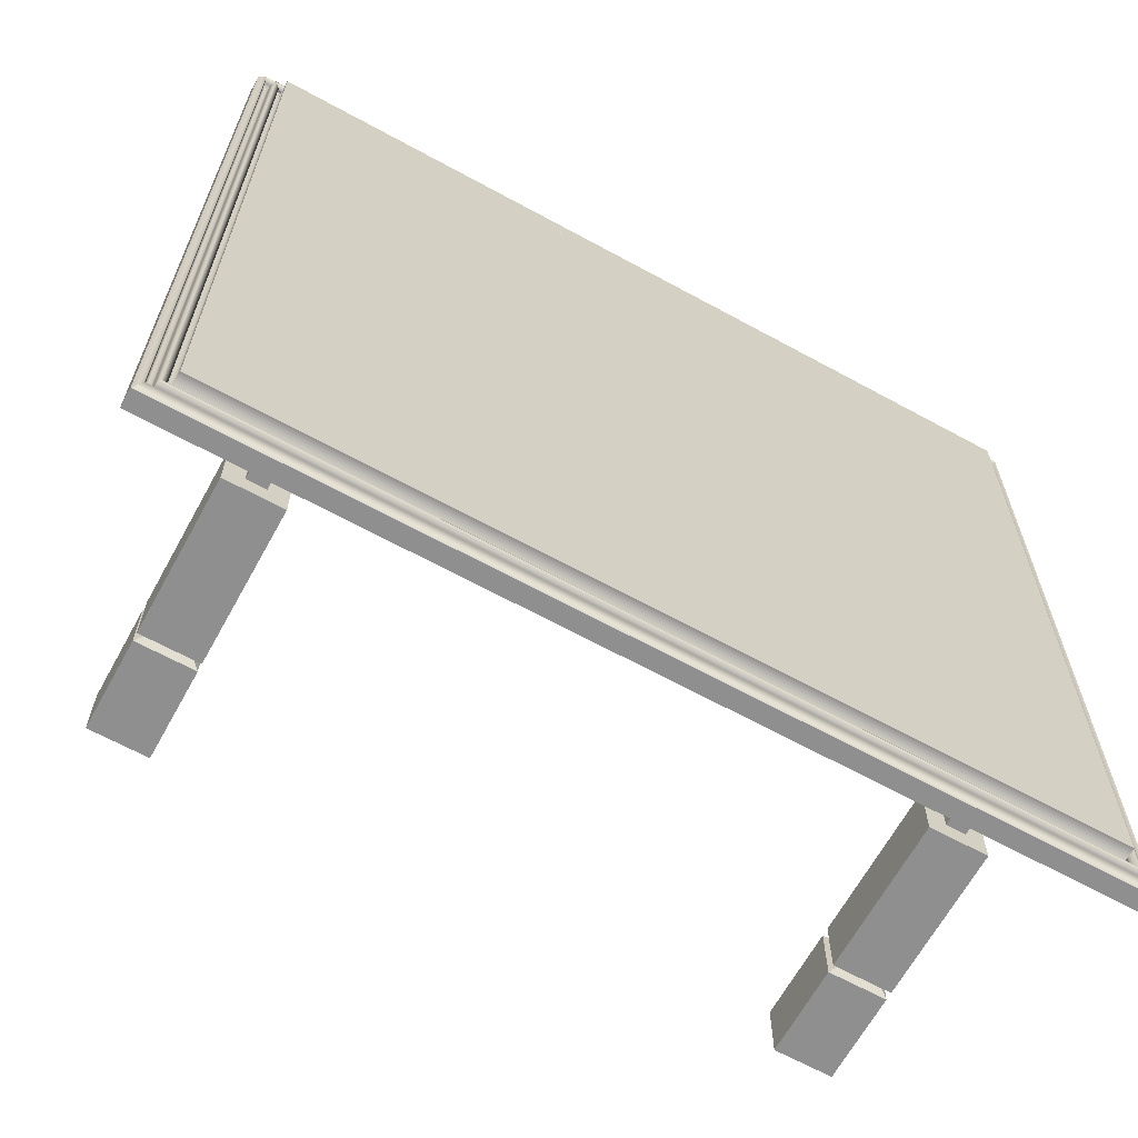
<metadata>
{"format":"obj","ext":"obj","renderer":"f3d","projection":"perspective","resolution":1024,"background":"white","views":[{"elev":-65.4,"azim":151.2,"up":"+Z"}]}
</metadata>
<code>
v -0.3046 0.05031 -0.378
v 0.3781 0.05031 0.3046
v -0.3046 0.05031 0.3046
v 0.3781 0.05031 -0.378
v -0.2836 0.06395 0.3046
v -0.3046 0.06402 0.3046
v 0.3781 0.06402 -0.378
v -0.2842 0.06402 0.3046
v -0.2836 0.06402 0.3046
v 0.3781 0.06402 0.3046
v -0.3046 0.06402 -0.378
v -0.298 0.06402 0.3046
v -0.2991 0.06862 0.2991
v -0.2836 0.06402 0.3046
v -0.2869 0.06402 0.3046
v -0.2979 0.05992 0.3046
v 0.3726 0.06862 -0.3726
v 0.3726 0.06862 0.2991
v -0.2876 0.06393 0.3046
v -0.2991 0.06862 -0.3726
v -0.2959 0.05965 0.3046
v -0.2935 0.06402 0.3046
v -0.2876 0.06402 0.3046
v -0.2939 0.06046 0.3046
v -0.2836 0.06862 0.2991
v -0.298 0.06422 -0.3715
v 0.3715 0.06422 -0.3715
v 0.3715 0.06422 0.298
v -0.2836 0.06422 0.298
v -0.298 0.06422 0.298
v -0.2936 0.06364 0.3046
v -0.2979 0.05992 -0.3713
v 0.3714 0.05992 -0.3713
v 0.3714 0.05992 0.2979
v -0.2836 0.05992 0.2979
v -0.2979 0.05992 0.2979
v -0.2959 0.05965 0.2959
v 0.3694 0.05965 -0.3694
v 0.3694 0.05965 0.2959
v -0.2959 0.05965 -0.3694
v -0.2939 0.06046 0.2939
v 0.3673 0.06046 -0.3673
v 0.3673 0.06046 0.2939
v -0.2836 0.05965 0.2959
v -0.2939 0.06046 -0.3673
v -0.2936 0.06364 -0.3671
v 0.3671 0.06364 -0.3671
v 0.3671 0.06364 0.2936
v -0.2836 0.06046 0.2939
v -0.2936 0.06364 0.2936
v -0.2836 0.06364 0.2936
v -0.2929 0.06675 -0.3663
v 0.3664 0.06675 -0.3663
v 0.3664 0.06675 0.2929
v -0.2929 0.06675 0.2929
v -0.2836 0.06675 0.2929
v -0.292 0.07091 -0.3655
v 0.3655 0.07091 -0.3655
v 0.3655 0.07091 0.2921
v -0.292 0.07091 0.2921
v -0.2836 0.07091 0.2921
v -0.2901 0.07066 0.2901
v 0.3636 0.07066 -0.3636
v 0.3636 0.07066 0.2901
v -0.2901 0.07066 -0.3636
v -0.2868 0.06811 0.2868
v 0.3603 0.06811 -0.3603
v 0.3603 0.06811 0.2868
v -0.2836 0.07066 0.2901
v -0.2868 0.06811 -0.3603
v -0.2875 0.06606 -0.3609
v 0.3609 0.06606 0.2875
v -0.2836 0.06811 0.2868
v -0.2875 0.06606 0.2875
v 0.3609 0.06606 -0.3609
v -0.2836 0.06606 0.2875
v -0.2876 0.06393 -0.3611
v 0.3611 0.06393 0.2876
v -0.2836 0.06393 0.2876
v -0.2876 0.06393 0.2876
v 0.3611 0.06393 -0.3611
v -0.2856 0.0642 0.2856
v 0.3591 0.0642 -0.3591
v 0.3591 0.0642 0.2856
v -0.2856 0.0642 -0.3591
v -0.2836 0.06395 0.2837
v 0.3571 0.06395 -0.3571
v 0.3571 0.06395 0.2836
v -0.2836 0.0642 0.2856
v -0.2836 0.06395 0.2836
v -0.2836 0.06395 -0.3571
v -0.2836 0.07773 0.2837
v -0.2836 0.06395 0.2836
v -0.2836 0.07773 -0.3571
v 0.3571 0.07773 0.2837
v 0.3571 0.07773 -0.3571
v 0.3168 0.05031 0.1708
v 0.2439 0.05031 0.2437
v 0.3168 0.05031 0.2437
v 0.2439 0.05031 0.1708
v 0.3168 0.0313 0.2437
v 0.2439 0.0313 0.1708
v 0.273 0.0313 0.2437
v 0.3168 0.0313 0.1708
v 0.2439 0.0313 0.2437
v 0.2585 0.0313 0.2437
v 0.273 0.0313 0.2145
v 0.2876 0.0313 0.2145
v 0.2876 0.0313 0.1999
v 0.273 0.0313 0.1999
v 0.2876 0.007963 0.2145
v 0.273 0.007963 0.1999
v 0.273 0.007963 0.2145
v 0.2876 0.007963 0.1999
v 0.2585 0.0313 0.2145
v 0.2585 0.007963 0.2145
v 0.3022 0.007963 0.1853
v 0.2585 0.007963 0.1853
v 0.2585 0.007963 0.2291
v 0.3022 0.007963 0.2291
v 0.3022 -0.1087 0.2291
v 0.2585 -0.1087 0.1853
v 0.3022 -0.1087 0.1853
v 0.2585 -0.1087 0.2203
v 0.2585 -0.1087 0.2291
v 0.2935 -0.1087 0.2203
v 0.2935 -0.1087 0.1941
v 0.2672 -0.1087 0.2203
v 0.2672 -0.1087 0.1941
v 0.3022 -0.1146 0.1853
v 0.2585 -0.1146 0.2291
v 0.2585 -0.1146 0.1853
v 0.3022 -0.1146 0.2291
v 0.3022 -0.1831 0.2291
v 0.2585 -0.1831 0.1853
v 0.3022 -0.1831 0.1853
v 0.2585 -0.1831 0.2291
v -0.1733 0.05031 -0.3197
v -0.2462 0.05031 -0.2468
v -0.1733 0.05031 -0.2468
v -0.2462 0.05031 -0.3197
v -0.1733 0.0313 -0.2468
v -0.2462 0.0313 -0.3197
v -0.2171 0.0313 -0.2468
v -0.1733 0.0313 -0.3197
v -0.2462 0.0313 -0.2468
v -0.2316 0.0313 -0.2468
v -0.2171 0.0313 -0.2759
v -0.2025 0.0313 -0.2759
v -0.2025 0.0313 -0.2905
v -0.2171 0.0313 -0.2905
v -0.2025 0.007963 -0.2759
v -0.2171 0.007963 -0.2905
v -0.2171 0.007963 -0.2759
v -0.2025 0.007963 -0.2905
v -0.2316 0.0313 -0.2759
v -0.2316 0.007963 -0.2759
v -0.1879 0.007963 -0.3051
v -0.2316 0.007963 -0.3051
v -0.2316 0.007963 -0.2614
v -0.1879 0.007963 -0.2614
v -0.1879 -0.1087 -0.2614
v -0.2316 -0.1087 -0.3051
v -0.1879 -0.1087 -0.3051
v -0.2316 -0.1087 -0.2701
v -0.2316 -0.1087 -0.2614
v -0.1966 -0.1087 -0.2701
v -0.1966 -0.1087 -0.2964
v -0.2229 -0.1087 -0.2701
v -0.2229 -0.1087 -0.2964
v -0.1879 -0.1146 -0.3051
v -0.2316 -0.1146 -0.2614
v -0.2316 -0.1146 -0.3051
v -0.1879 -0.1146 -0.2614
v -0.1879 -0.1831 -0.2614
v -0.2316 -0.1831 -0.3051
v -0.1879 -0.1831 -0.3051
v -0.2316 -0.1831 -0.2614
v 0.3197 0.05031 -0.3197
v 0.2468 0.05031 -0.2468
v 0.3197 0.05031 -0.2468
v 0.2468 0.05031 -0.3197
v 0.3197 0.0313 -0.2468
v 0.2468 0.0313 -0.3197
v 0.276 0.0313 -0.2468
v 0.3197 0.0313 -0.3197
v 0.2468 0.0313 -0.2468
v 0.2614 0.0313 -0.2468
v 0.276 0.0313 -0.2759
v 0.2905 0.0313 -0.2759
v 0.2905 0.0313 -0.2905
v 0.276 0.0313 -0.2905
v 0.2905 0.007963 -0.2759
v 0.276 0.007963 -0.2905
v 0.276 0.007963 -0.2759
v 0.2905 0.007963 -0.2905
v 0.2614 0.0313 -0.2759
v 0.2614 0.007963 -0.2759
v 0.3051 0.007963 -0.3051
v 0.2614 0.007963 -0.3051
v 0.2614 0.007963 -0.2614
v 0.3051 0.007963 -0.2614
v 0.3051 -0.1087 -0.2614
v 0.2614 -0.1087 -0.3051
v 0.3051 -0.1087 -0.3051
v 0.2614 -0.1087 -0.2701
v 0.2614 -0.1087 -0.2614
v 0.2964 -0.1087 -0.2701
v 0.2964 -0.1087 -0.2964
v 0.2701 -0.1087 -0.2701
v 0.2701 -0.1087 -0.2964
v 0.3051 -0.1146 -0.3051
v 0.2614 -0.1146 -0.2614
v 0.2614 -0.1146 -0.3051
v 0.3051 -0.1146 -0.2614
v 0.3051 -0.1831 -0.2614
v 0.2614 -0.1831 -0.3051
v 0.3051 -0.1831 -0.3051
v 0.2614 -0.1831 -0.2614
v -0.1733 0.05031 0.1708
v -0.2462 0.05031 0.2437
v -0.1733 0.05031 0.2437
v -0.2462 0.05031 0.1708
v -0.1733 0.0313 0.2437
v -0.2462 0.0313 0.1708
v -0.2171 0.0313 0.2437
v -0.1733 0.0313 0.1708
v -0.2462 0.0313 0.2437
v -0.2316 0.0313 0.2437
v -0.2171 0.0313 0.2145
v -0.2025 0.0313 0.2145
v -0.2025 0.0313 0.1999
v -0.2171 0.0313 0.1999
v -0.2025 0.007963 0.2145
v -0.2171 0.007963 0.1999
v -0.2171 0.007963 0.2145
v -0.2025 0.007963 0.1999
v -0.2316 0.0313 0.2145
v -0.2316 0.007963 0.2145
v -0.1879 0.007963 0.1853
v -0.2316 0.007963 0.1853
v -0.2316 0.007963 0.2291
v -0.1879 0.007963 0.2291
v -0.1879 -0.1087 0.2291
v -0.2316 -0.1087 0.1853
v -0.1879 -0.1087 0.1853
v -0.2316 -0.1087 0.2203
v -0.2316 -0.1087 0.2291
v -0.1966 -0.1087 0.2203
v -0.1966 -0.1087 0.1941
v -0.2229 -0.1087 0.2203
v -0.2229 -0.1087 0.1941
v -0.1879 -0.1146 0.1853
v -0.2316 -0.1146 0.2291
v -0.2316 -0.1146 0.1853
v -0.1879 -0.1146 0.2291
v -0.1879 -0.1831 0.2291
v -0.2316 -0.1831 0.1853
v -0.1879 -0.1831 0.1853
v -0.2316 -0.1831 0.2291
g mesh1_mesh1-geometry
f 1 2 3
f 2 1 4
f 3 2 1
f 4 1 2
f 5 3 2
f 2 3 5
f 6 1 3
f 3 1 6
f 1 7 4
f 4 7 1
f 7 2 4
f 4 2 7
f 3 5 8
f 8 5 3
f 9 2 10
f 2 9 5
f 10 2 9
f 5 9 2
f 1 6 11
f 11 6 1
f 3 12 6
f 6 12 3
f 7 1 11
f 11 1 7
f 2 7 10
f 10 7 2
f 8 13 14
f 14 13 8
f 3 8 15
f 15 8 3
f 9 13 10
f 10 13 9
f 14 13 9
f 9 13 14
f 11 13 6
f 6 13 11
f 3 16 12
f 12 16 3
f 13 12 6
f 6 12 13
f 17 11 7
f 7 11 17
f 18 7 10
f 10 7 18
f 15 13 8
f 8 13 15
f 3 15 19
f 19 15 3
f 10 13 18
f 18 13 10
f 13 11 20
f 20 11 13
f 3 21 16
f 16 21 3
f 12 13 22
f 22 13 12
f 11 17 20
f 20 17 11
f 7 18 17
f 17 18 7
f 23 13 15
f 15 13 23
f 3 19 24
f 24 19 3
f 18 13 25
f 25 13 18
f 26 13 20
f 20 13 26
f 3 24 21
f 21 24 3
f 22 13 23
f 23 13 22
f 27 20 17
f 17 20 27
f 28 17 18
f 18 17 28
f 24 19 22
f 22 19 24
f 29 25 13
f 13 25 29
f 25 28 18
f 18 28 25
f 13 26 30
f 30 26 13
f 20 27 26
f 26 27 20
f 22 19 23
f 23 19 22
f 17 28 27
f 27 28 17
f 24 22 31
f 31 22 24
f 28 25 29
f 29 25 28
f 29 13 30
f 30 13 29
f 32 30 26
f 26 30 32
f 33 26 27
f 27 26 33
f 34 27 28
f 28 27 34
f 29 34 28
f 28 34 29
f 35 29 30
f 30 29 35
f 30 32 36
f 36 32 30
f 26 33 32
f 32 33 26
f 27 34 33
f 33 34 27
f 34 29 35
f 35 29 34
f 35 30 36
f 36 30 35
f 32 37 36
f 36 37 32
f 38 32 33
f 33 32 38
f 39 33 34
f 34 33 39
f 35 37 34
f 34 37 35
f 37 35 36
f 36 35 37
f 37 32 40
f 40 32 37
f 32 38 40
f 40 38 32
f 33 39 38
f 38 39 33
f 34 37 39
f 39 37 34
f 40 41 37
f 37 41 40
f 42 40 38
f 38 40 42
f 43 38 39
f 39 38 43
f 39 37 44
f 44 37 39
f 41 40 45
f 45 40 41
f 41 44 37
f 37 44 41
f 40 42 45
f 45 42 40
f 38 43 42
f 42 43 38
f 39 41 43
f 43 41 39
f 44 41 39
f 39 41 44
f 46 41 45
f 45 41 46
f 47 45 42
f 42 45 47
f 48 42 43
f 43 42 48
f 43 41 49
f 49 41 43
f 41 46 50
f 50 46 41
f 45 47 46
f 46 47 45
f 42 48 47
f 47 48 42
f 49 48 43
f 43 48 49
f 51 49 41
f 41 49 51
f 52 50 46
f 46 50 52
f 51 41 50
f 50 41 51
f 53 46 47
f 47 46 53
f 54 47 48
f 48 47 54
f 48 49 51
f 51 49 48
f 50 52 55
f 55 52 50
f 46 53 52
f 52 53 46
f 56 51 50
f 50 51 56
f 47 54 53
f 53 54 47
f 51 54 48
f 48 54 51
f 57 55 52
f 52 55 57
f 56 50 55
f 55 50 56
f 58 52 53
f 53 52 58
f 54 51 56
f 56 51 54
f 59 53 54
f 54 53 59
f 55 57 60
f 60 57 55
f 52 58 57
f 57 58 52
f 61 56 55
f 55 56 61
f 53 59 58
f 58 59 53
f 56 59 54
f 54 59 56
f 57 62 60
f 60 62 57
f 61 55 60
f 60 55 61
f 63 57 58
f 58 57 63
f 59 56 61
f 61 56 59
f 64 58 59
f 59 58 64
f 62 57 65
f 65 57 62
f 62 61 60
f 60 61 62
f 57 63 65
f 65 63 57
f 58 64 63
f 63 64 58
f 61 62 59
f 59 62 61
f 59 62 64
f 64 62 59
f 65 66 62
f 62 66 65
f 67 65 63
f 63 65 67
f 68 63 64
f 64 63 68
f 64 62 69
f 69 62 64
f 66 65 70
f 70 65 66
f 66 69 62
f 62 69 66
f 65 67 70
f 70 67 65
f 63 68 67
f 67 68 63
f 64 66 68
f 68 66 64
f 69 66 64
f 64 66 69
f 71 66 70
f 70 66 71
f 67 71 70
f 70 71 67
f 72 67 68
f 68 67 72
f 68 66 73
f 73 66 68
f 66 71 74
f 74 71 66
f 71 67 75
f 75 67 71
f 67 72 75
f 75 72 67
f 68 76 72
f 72 76 68
f 76 73 66
f 66 73 76
f 76 68 73
f 73 68 76
f 77 74 71
f 71 74 77
f 76 66 74
f 74 66 76
f 75 77 71
f 71 77 75
f 78 75 72
f 72 75 78
f 79 72 76
f 76 72 79
f 74 77 80
f 80 77 74
f 79 76 74
f 74 76 79
f 77 75 81
f 81 75 77
f 75 78 81
f 81 78 75
f 72 79 78
f 78 79 72
f 77 82 80
f 80 82 77
f 79 74 80
f 80 74 79
f 83 77 81
f 81 77 83
f 84 81 78
f 78 81 84
f 79 82 78
f 78 82 79
f 82 77 85
f 85 77 82
f 82 79 80
f 80 79 82
f 77 83 85
f 85 83 77
f 81 84 83
f 83 84 81
f 78 82 84
f 84 82 78
f 85 86 82
f 82 86 85
f 87 85 83
f 83 85 87
f 88 83 84
f 84 83 88
f 84 82 89
f 89 82 84
f 86 85 90
f 90 85 91
f 90 85 86
f 91 85 90
f 86 89 82
f 82 89 86
f 85 87 91
f 91 87 85
f 83 88 87
f 87 88 83
f 84 86 88
f 88 86 84
f 89 86 84
f 84 86 89
f 92 90 93
f 93 90 92
f 88 86 90
f 90 86 88
f 94 90 91
f 91 90 94
f 87 94 91
f 91 94 87
f 95 87 88
f 88 87 95
f 92 88 90
f 90 88 92
f 90 94 92
f 92 94 90
f 94 87 96
f 96 87 94
f 87 95 96
f 96 95 87
f 88 92 95
f 95 92 88
f 95 94 92
f 92 94 95
f 94 95 96
f 96 95 94
g mesh2_mesh2-geometry
l 3 6
l 1 3
l 3 2
l 13 6
l 6 11
l 12 6
l 1 11
l 4 1
l 2 10
l 2 4
l 30 13
l 11 20
l 11 7
l 4 7
l 7 10
l 10 18
l 10 9
l 36 30
l 20 26
l 7 17
l 18 28
l 37 36
l 26 32
l 17 27
l 28 34
l 41 37
l 32 40
l 27 33
l 34 39
l 50 41
l 40 45
l 33 38
l 39 43
l 55 50
l 45 46
l 38 42
l 43 48
l 60 55
l 46 52
l 42 47
l 48 54
l 62 60
l 52 57
l 47 53
l 54 59
l 66 62
l 57 65
l 53 58
l 59 64
l 74 66
l 65 70
l 58 63
l 64 68
l 80 74
l 70 71
l 63 67
l 68 72
l 82 80
l 71 77
l 67 75
l 72 78
l 86 82
l 77 85
l 75 81
l 78 84
l 92 90
l 90 86
l 85 91
l 81 83
l 84 88
l 92 94
l 95 92
l 91 94
l 83 87
l 88 95
l 94 96
l 96 95
l 87 96
g mesh3_mesh3-geometry
l 8 15
g mesh4_mesh4-geometry
l 23 22
g mesh5_mesh5-geometry
f 97 98 99
f 98 97 100
f 99 98 97
f 100 97 98
f 99 101 98
f 99 97 101
f 100 102 97
f 100 98 102
f 103 98 101
f 104 101 97
f 104 97 102
f 105 102 98
f 106 98 103
f 101 107 103
f 101 104 108
f 102 109 104
f 105 106 102
f 105 98 106
f 103 102 106
f 107 102 103
f 108 107 101
f 109 108 104
f 109 102 110
f 110 102 107
f 108 111 107
f 108 109 111
f 110 112 109
f 110 107 112
f 113 107 111
f 114 111 109
f 114 109 112
f 113 112 107
f 115 107 113
f 113 111 116
f 114 117 111
f 112 117 114
f 112 113 118
f 116 115 113
f 119 116 111
f 118 113 116
f 117 120 111
f 117 112 118
f 116 119 118
f 119 111 120
f 120 117 121
f 118 122 117
f 118 119 122
f 120 121 119
f 123 121 117
f 123 117 122
f 122 119 124
f 125 119 121
f 123 126 121
f 122 127 123
f 125 124 119
f 122 124 128
f 125 121 126
f 127 126 123
f 127 122 129
f 124 125 126
f 128 126 124
f 126 128 124
f 129 122 128
f 127 130 126
f 127 129 130
f 124 126 131
f 129 128 132
f 133 126 130
f 132 130 129
f 133 131 126
f 131 132 128
f 133 130 134
f 132 135 130
f 133 134 131
f 132 131 135
f 136 134 130
f 136 130 135
f 137 131 134
f 137 135 131
f 134 136 137
f 135 137 136
g mesh5_mesh5-geometry
f 98 101 99
f 101 97 99
f 97 102 100
f 102 98 100
f 101 98 103
f 97 101 104
f 102 97 104
f 98 102 105
f 103 98 106
f 103 107 101
f 108 104 101
f 104 109 102
f 102 106 105
f 106 98 105
f 106 102 103
f 103 102 107
f 101 107 108
f 104 108 109
f 110 102 109
f 107 102 110
f 107 111 108
f 111 109 108
f 109 112 110
f 112 107 110
f 111 107 113
f 109 111 114
f 112 109 114
f 107 112 113
f 113 107 115
f 116 111 113
f 111 117 114
f 114 117 112
f 118 113 112
f 113 115 116
f 111 116 119
f 116 113 118
f 111 120 117
f 118 112 117
f 118 119 116
f 120 111 119
f 121 117 120
f 117 122 118
f 122 119 118
f 119 121 120
f 117 121 123
f 122 117 123
f 124 119 122
f 121 119 125
f 121 126 123
f 123 127 122
f 119 124 125
f 128 124 122
f 126 121 125
f 123 126 127
f 129 122 127
f 126 125 124
f 124 126 128
f 124 128 126
f 128 122 129
f 126 130 127
f 130 129 127
f 131 126 124
f 132 128 129
f 130 126 133
f 129 130 132
f 126 131 133
f 128 132 131
f 134 130 133
f 130 135 132
f 131 134 133
f 135 131 132
f 130 134 136
f 135 130 136
f 134 131 137
f 131 135 137
f 137 136 134
f 136 137 135
g mesh6_mesh6-geometry
l 98 100
l 99 98
l 100 97
l 97 99
g mesh5_mesh5-geometry
f 138 139 140
f 139 138 141
f 140 139 138
f 141 138 139
f 140 142 139
f 140 138 142
f 141 143 138
f 141 139 143
f 144 139 142
f 145 142 138
f 145 138 143
f 146 143 139
f 147 139 144
f 142 148 144
f 142 145 149
f 143 150 145
f 146 147 143
f 146 139 147
f 144 143 147
f 148 143 144
f 149 148 142
f 150 149 145
f 150 143 151
f 151 143 148
f 149 152 148
f 149 150 152
f 151 153 150
f 151 148 153
f 154 148 152
f 155 152 150
f 155 150 153
f 154 153 148
f 156 148 154
f 154 152 157
f 155 158 152
f 153 158 155
f 153 154 159
f 157 156 154
f 160 157 152
f 159 154 157
f 158 161 152
f 158 153 159
f 157 160 159
f 160 152 161
f 161 158 162
f 159 163 158
f 159 160 163
f 161 162 160
f 164 162 158
f 164 158 163
f 163 160 165
f 166 160 162
f 164 167 162
f 163 168 164
f 166 165 160
f 163 165 169
f 166 162 167
f 168 167 164
f 168 163 170
f 165 166 167
f 169 167 165
f 167 169 165
f 170 163 169
f 168 171 167
f 168 170 171
f 165 167 172
f 170 169 173
f 174 167 171
f 173 171 170
f 174 172 167
f 172 173 169
f 174 171 175
f 173 176 171
f 174 175 172
f 173 172 176
f 177 175 171
f 177 171 176
f 178 172 175
f 178 176 172
f 175 177 178
f 176 178 177
g mesh5_mesh5-geometry
f 139 142 140
f 142 138 140
f 138 143 141
f 143 139 141
f 142 139 144
f 138 142 145
f 143 138 145
f 139 143 146
f 144 139 147
f 144 148 142
f 149 145 142
f 145 150 143
f 143 147 146
f 147 139 146
f 147 143 144
f 144 143 148
f 142 148 149
f 145 149 150
f 151 143 150
f 148 143 151
f 148 152 149
f 152 150 149
f 150 153 151
f 153 148 151
f 152 148 154
f 150 152 155
f 153 150 155
f 148 153 154
f 154 148 156
f 157 152 154
f 152 158 155
f 155 158 153
f 159 154 153
f 154 156 157
f 152 157 160
f 157 154 159
f 152 161 158
f 159 153 158
f 159 160 157
f 161 152 160
f 162 158 161
f 158 163 159
f 163 160 159
f 160 162 161
f 158 162 164
f 163 158 164
f 165 160 163
f 162 160 166
f 162 167 164
f 164 168 163
f 160 165 166
f 169 165 163
f 167 162 166
f 164 167 168
f 170 163 168
f 167 166 165
f 165 167 169
f 165 169 167
f 169 163 170
f 167 171 168
f 171 170 168
f 172 167 165
f 173 169 170
f 171 167 174
f 170 171 173
f 167 172 174
f 169 173 172
f 175 171 174
f 171 176 173
f 172 175 174
f 176 172 173
f 171 175 177
f 176 171 177
f 175 172 178
f 172 176 178
f 178 177 175
f 177 178 176
g mesh6_mesh6-geometry
l 139 141
l 140 139
l 141 138
l 138 140
g mesh5_mesh5-geometry
f 179 180 181
f 180 179 182
f 181 180 179
f 182 179 180
f 181 183 180
f 181 179 183
f 182 184 179
f 182 180 184
f 185 180 183
f 186 183 179
f 186 179 184
f 187 184 180
f 188 180 185
f 183 189 185
f 183 186 190
f 184 191 186
f 187 188 184
f 187 180 188
f 185 184 188
f 189 184 185
f 190 189 183
f 191 190 186
f 191 184 192
f 192 184 189
f 190 193 189
f 190 191 193
f 192 194 191
f 192 189 194
f 195 189 193
f 196 193 191
f 196 191 194
f 195 194 189
f 197 189 195
f 195 193 198
f 196 199 193
f 194 199 196
f 194 195 200
f 198 197 195
f 201 198 193
f 200 195 198
f 199 202 193
f 199 194 200
f 198 201 200
f 201 193 202
f 202 199 203
f 200 204 199
f 200 201 204
f 202 203 201
f 205 203 199
f 205 199 204
f 204 201 206
f 207 201 203
f 205 208 203
f 204 209 205
f 207 206 201
f 204 206 210
f 207 203 208
f 209 208 205
f 209 204 211
f 206 207 208
f 210 208 206
f 208 210 206
f 211 204 210
f 209 212 208
f 209 211 212
f 206 208 213
f 211 210 214
f 215 208 212
f 214 212 211
f 215 213 208
f 213 214 210
f 215 212 216
f 214 217 212
f 215 216 213
f 214 213 217
f 218 216 212
f 218 212 217
f 219 213 216
f 219 217 213
f 216 218 219
f 217 219 218
g mesh5_mesh5-geometry
f 180 183 181
f 183 179 181
f 179 184 182
f 184 180 182
f 183 180 185
f 179 183 186
f 184 179 186
f 180 184 187
f 185 180 188
f 185 189 183
f 190 186 183
f 186 191 184
f 184 188 187
f 188 180 187
f 188 184 185
f 185 184 189
f 183 189 190
f 186 190 191
f 192 184 191
f 189 184 192
f 189 193 190
f 193 191 190
f 191 194 192
f 194 189 192
f 193 189 195
f 191 193 196
f 194 191 196
f 189 194 195
f 195 189 197
f 198 193 195
f 193 199 196
f 196 199 194
f 200 195 194
f 195 197 198
f 193 198 201
f 198 195 200
f 193 202 199
f 200 194 199
f 200 201 198
f 202 193 201
f 203 199 202
f 199 204 200
f 204 201 200
f 201 203 202
f 199 203 205
f 204 199 205
f 206 201 204
f 203 201 207
f 203 208 205
f 205 209 204
f 201 206 207
f 210 206 204
f 208 203 207
f 205 208 209
f 211 204 209
f 208 207 206
f 206 208 210
f 206 210 208
f 210 204 211
f 208 212 209
f 212 211 209
f 213 208 206
f 214 210 211
f 212 208 215
f 211 212 214
f 208 213 215
f 210 214 213
f 216 212 215
f 212 217 214
f 213 216 215
f 217 213 214
f 212 216 218
f 217 212 218
f 216 213 219
f 213 217 219
f 219 218 216
f 218 219 217
g mesh6_mesh6-geometry
l 180 182
l 181 180
l 182 179
l 179 181
g mesh5_mesh5-geometry
f 220 221 222
f 221 220 223
f 222 221 220
f 223 220 221
f 222 224 221
f 222 220 224
f 223 225 220
f 223 221 225
f 226 221 224
f 227 224 220
f 227 220 225
f 228 225 221
f 229 221 226
f 224 230 226
f 224 227 231
f 225 232 227
f 228 229 225
f 228 221 229
f 226 225 229
f 230 225 226
f 231 230 224
f 232 231 227
f 232 225 233
f 233 225 230
f 231 234 230
f 231 232 234
f 233 235 232
f 233 230 235
f 236 230 234
f 237 234 232
f 237 232 235
f 236 235 230
f 238 230 236
f 236 234 239
f 237 240 234
f 235 240 237
f 235 236 241
f 239 238 236
f 242 239 234
f 241 236 239
f 240 243 234
f 240 235 241
f 239 242 241
f 242 234 243
f 243 240 244
f 241 245 240
f 241 242 245
f 243 244 242
f 246 244 240
f 246 240 245
f 245 242 247
f 248 242 244
f 246 249 244
f 245 250 246
f 248 247 242
f 245 247 251
f 248 244 249
f 250 249 246
f 250 245 252
f 247 248 249
f 251 249 247
f 249 251 247
f 252 245 251
f 250 253 249
f 250 252 253
f 247 249 254
f 252 251 255
f 256 249 253
f 255 253 252
f 256 254 249
f 254 255 251
f 256 253 257
f 255 258 253
f 256 257 254
f 255 254 258
f 259 257 253
f 259 253 258
f 260 254 257
f 260 258 254
f 257 259 260
f 258 260 259
g mesh5_mesh5-geometry
f 221 224 222
f 224 220 222
f 220 225 223
f 225 221 223
f 224 221 226
f 220 224 227
f 225 220 227
f 221 225 228
f 226 221 229
f 226 230 224
f 231 227 224
f 227 232 225
f 225 229 228
f 229 221 228
f 229 225 226
f 226 225 230
f 224 230 231
f 227 231 232
f 233 225 232
f 230 225 233
f 230 234 231
f 234 232 231
f 232 235 233
f 235 230 233
f 234 230 236
f 232 234 237
f 235 232 237
f 230 235 236
f 236 230 238
f 239 234 236
f 234 240 237
f 237 240 235
f 241 236 235
f 236 238 239
f 234 239 242
f 239 236 241
f 234 243 240
f 241 235 240
f 241 242 239
f 243 234 242
f 244 240 243
f 240 245 241
f 245 242 241
f 242 244 243
f 240 244 246
f 245 240 246
f 247 242 245
f 244 242 248
f 244 249 246
f 246 250 245
f 242 247 248
f 251 247 245
f 249 244 248
f 246 249 250
f 252 245 250
f 249 248 247
f 247 249 251
f 247 251 249
f 251 245 252
f 249 253 250
f 253 252 250
f 254 249 247
f 255 251 252
f 253 249 256
f 252 253 255
f 249 254 256
f 251 255 254
f 257 253 256
f 253 258 255
f 254 257 256
f 258 254 255
f 253 257 259
f 258 253 259
f 257 254 260
f 254 258 260
f 260 259 257
f 259 260 258
g mesh6_mesh6-geometry
l 221 223
l 222 221
l 223 220
l 220 222

</code>
